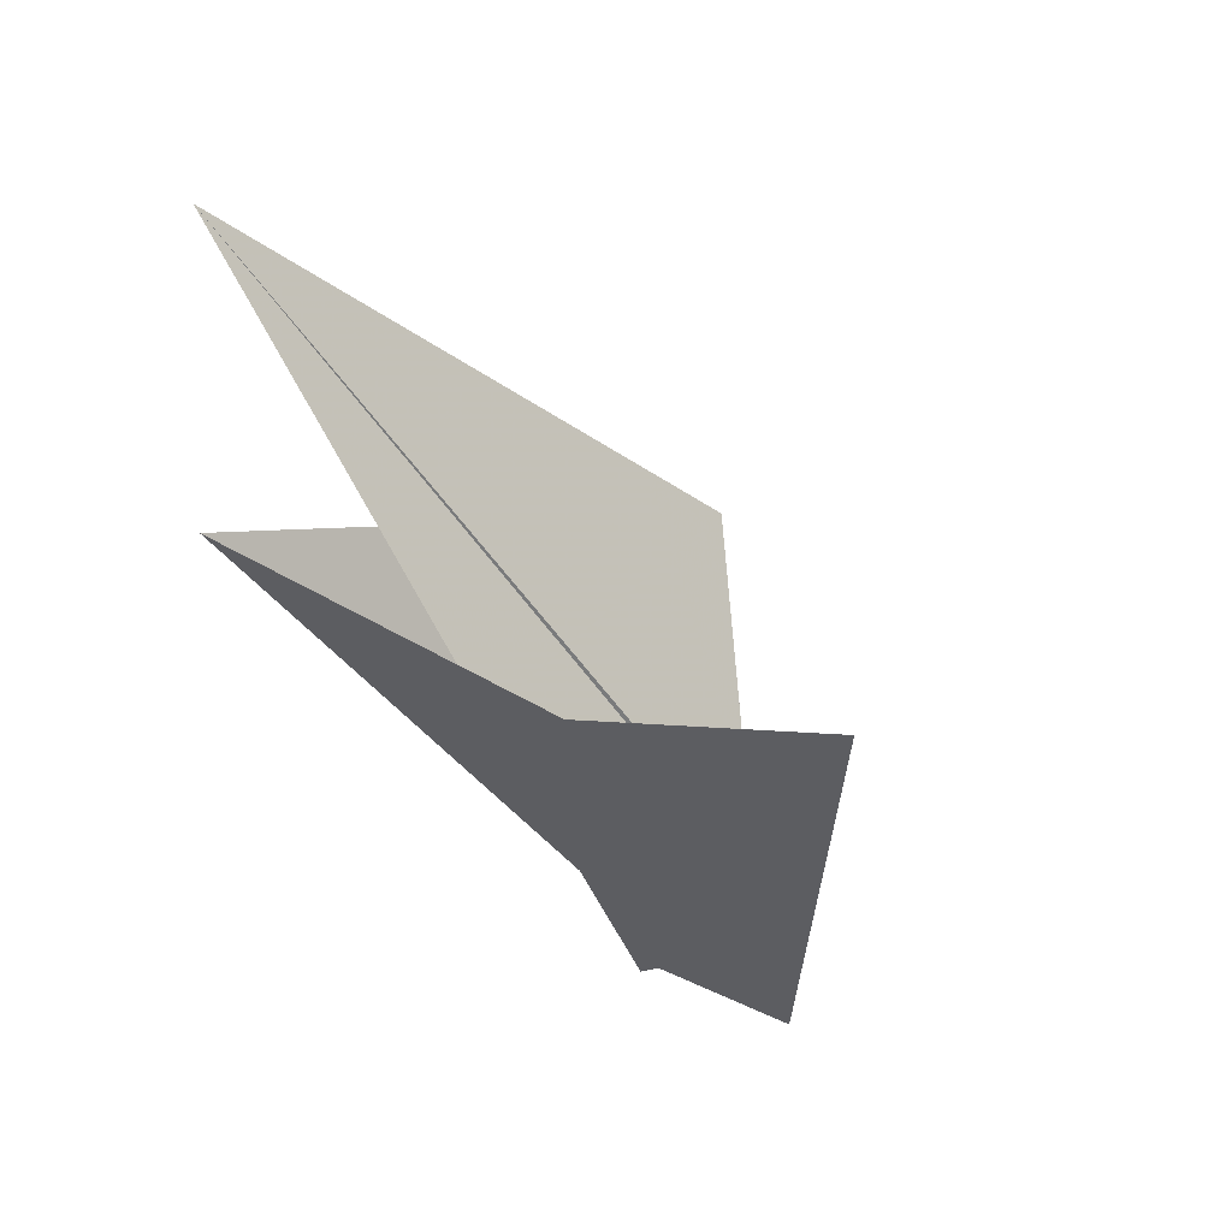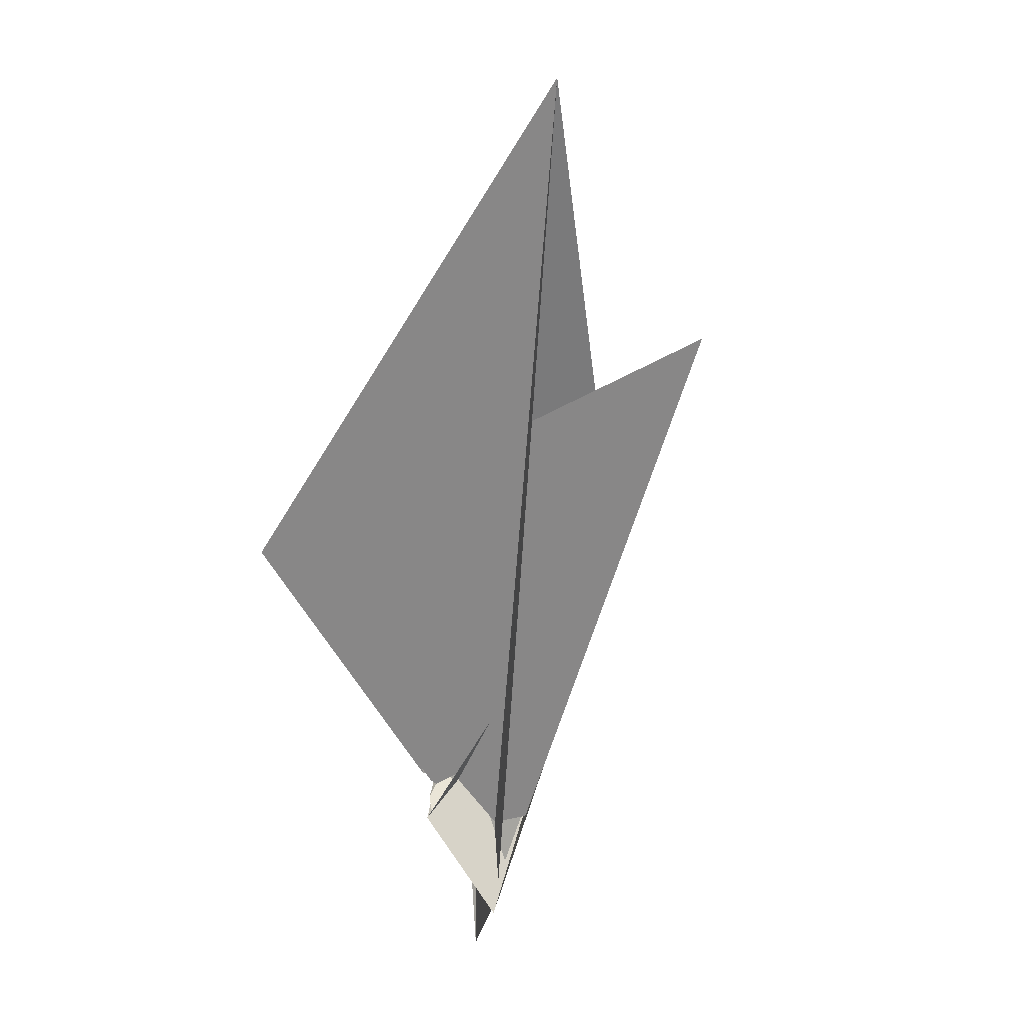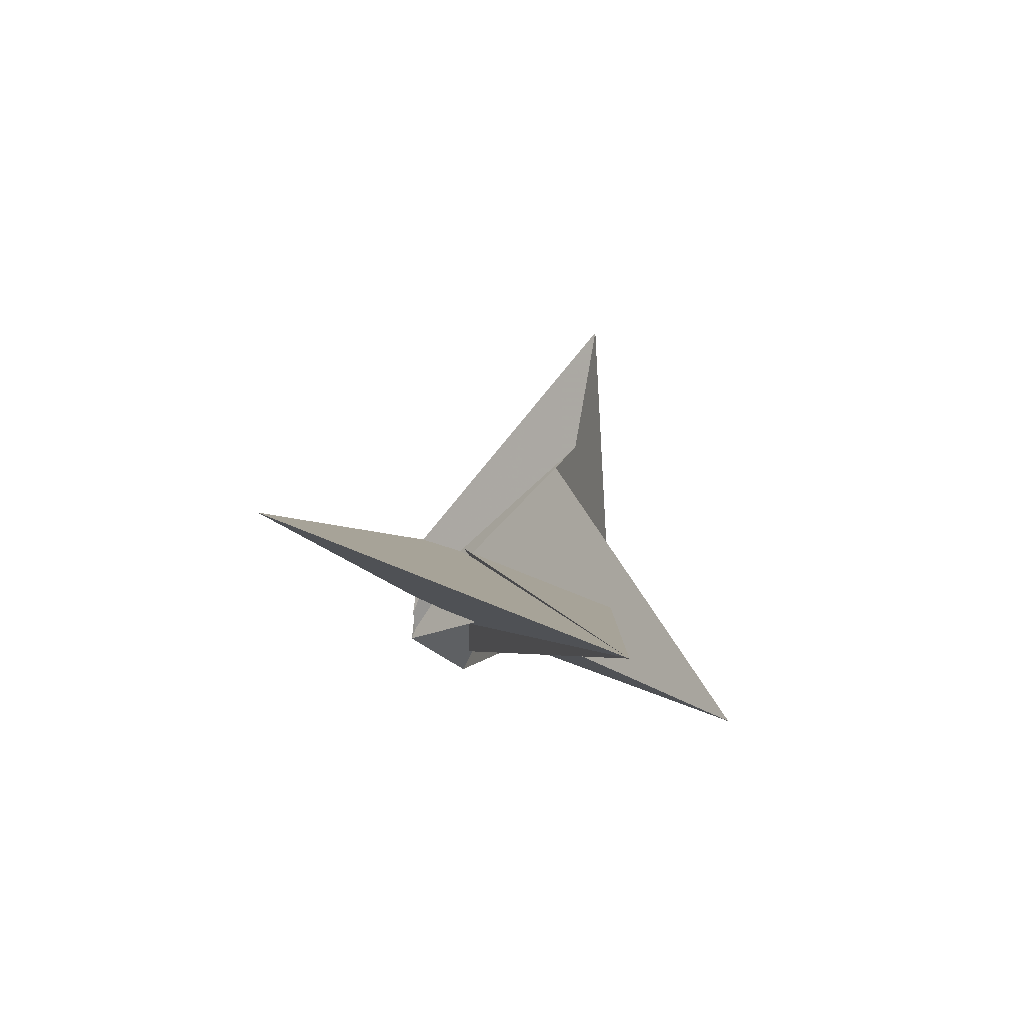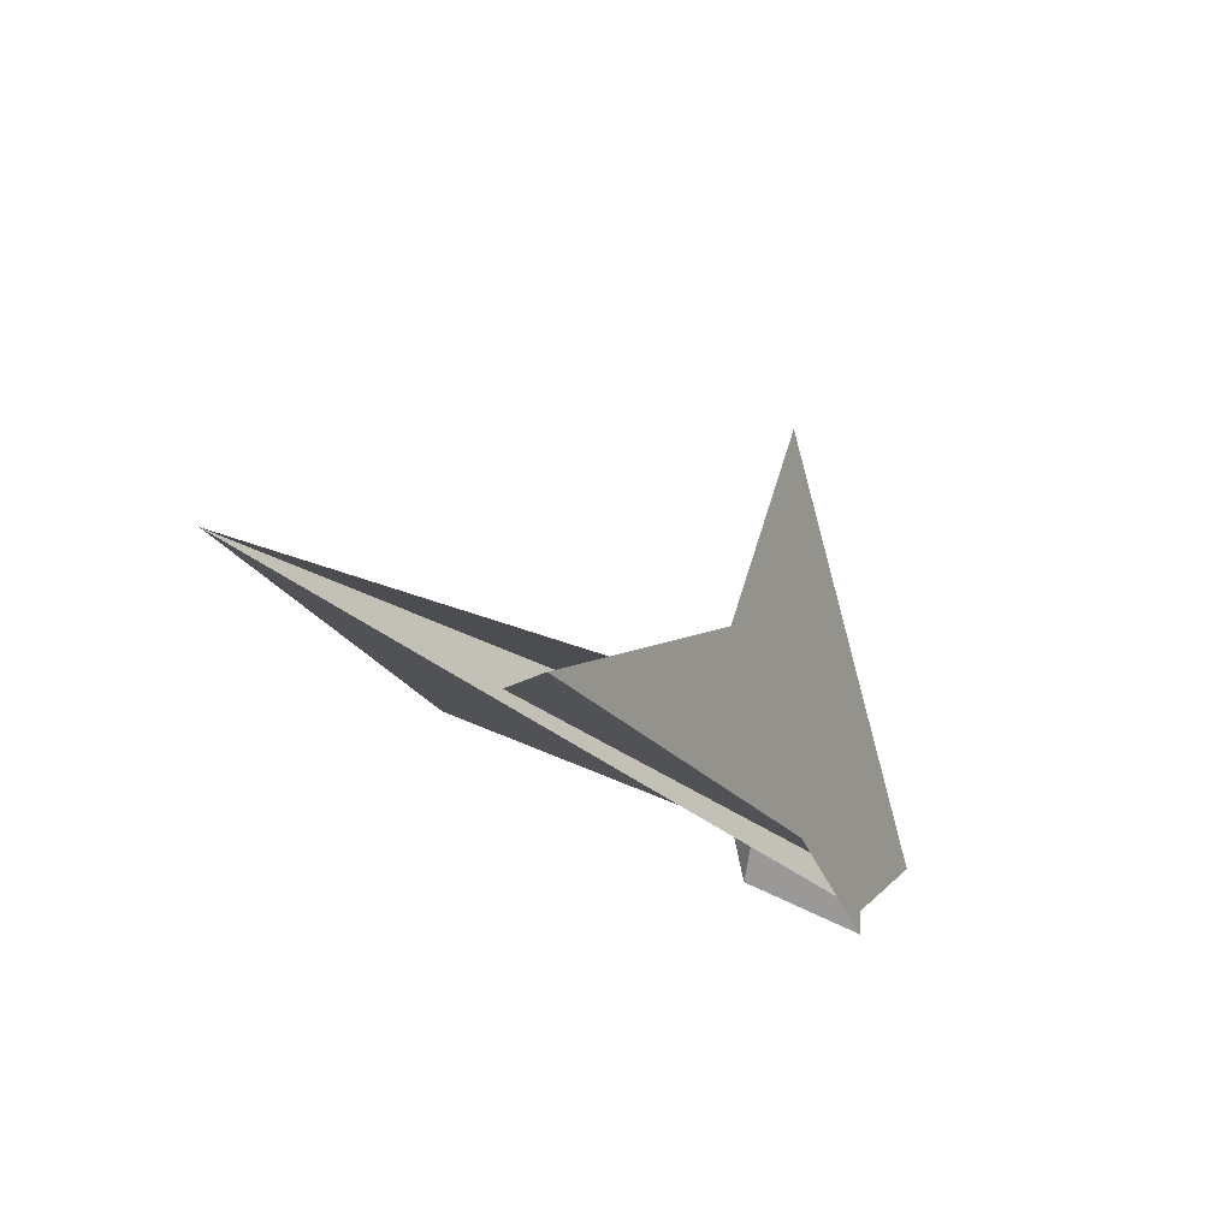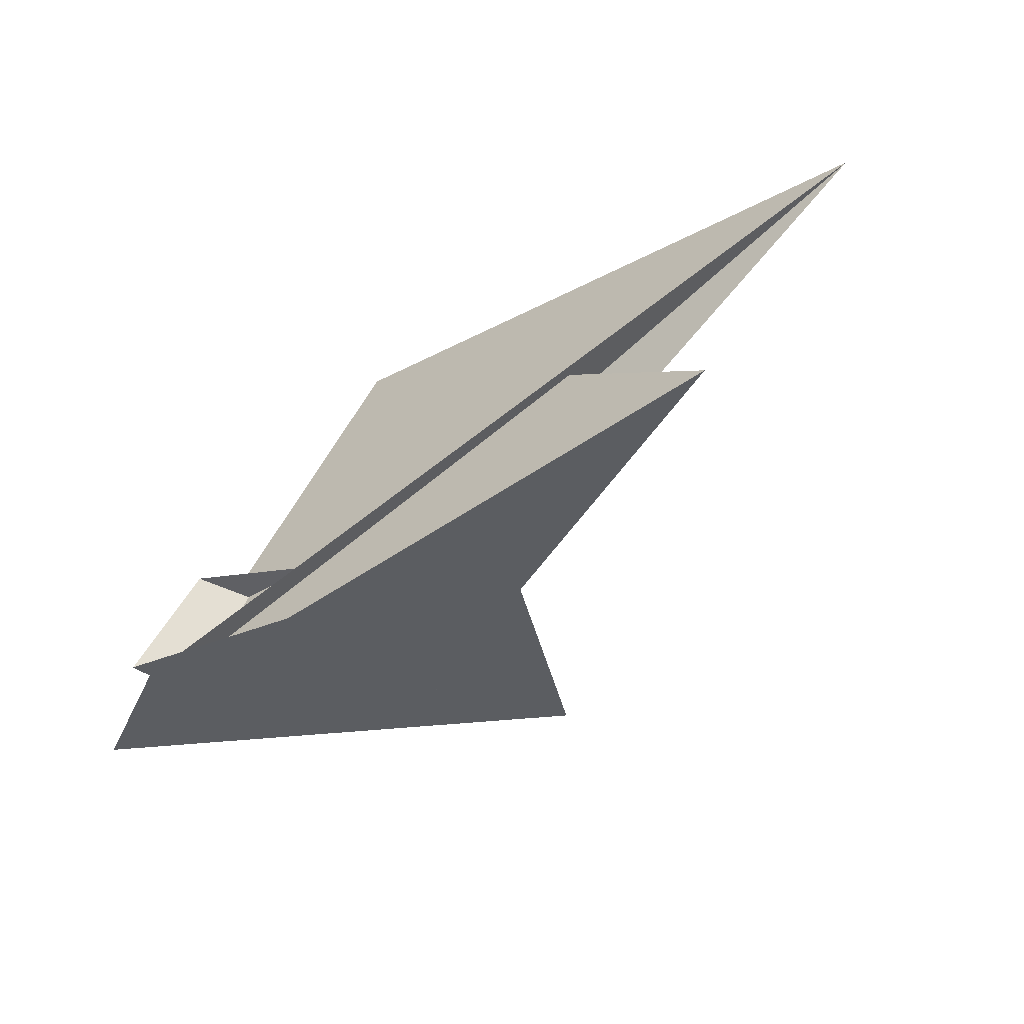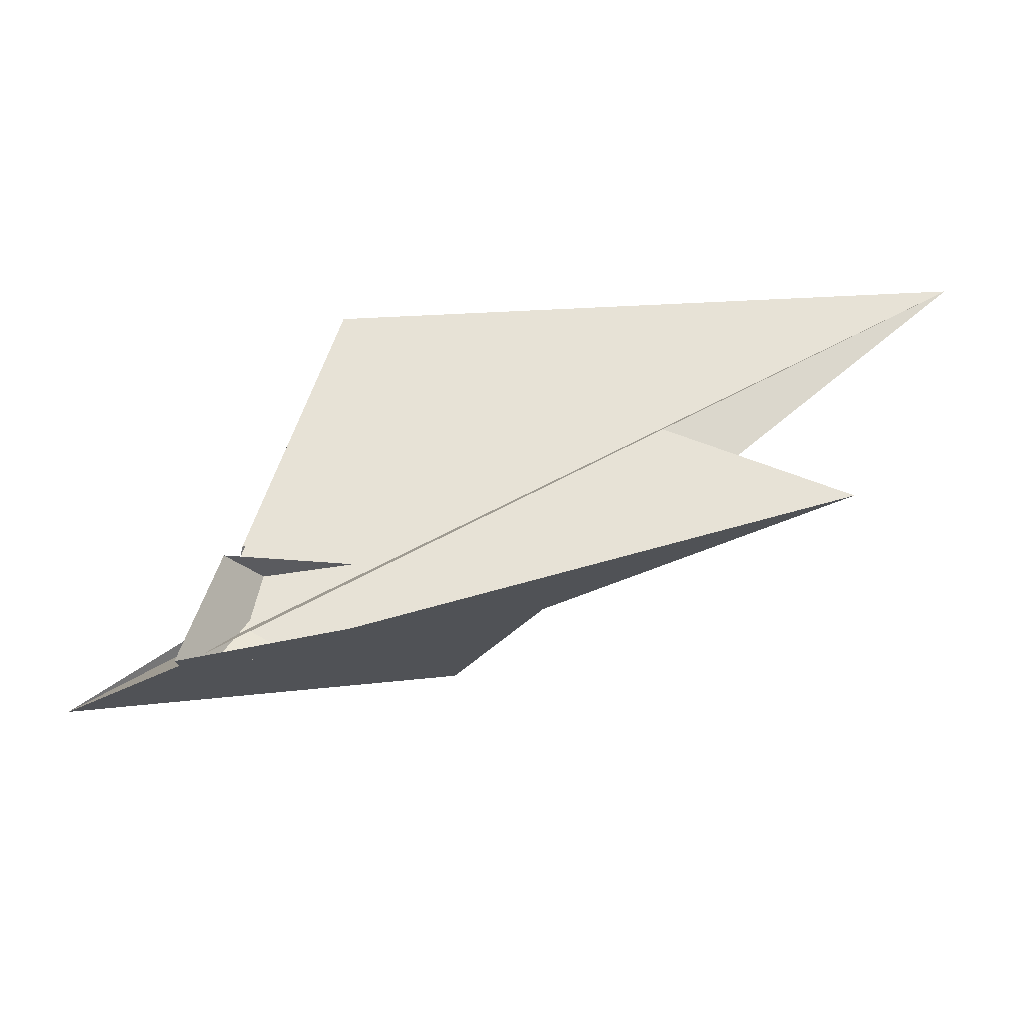
<metadata>
{"format":"obj","ext":"obj","renderer":"f3d","projection":"perspective","resolution":1024,"background":"white","views":[{"elev":-31.1,"azim":125.2,"up":"+Z"},{"elev":-64.5,"azim":58.9,"up":"+Y"},{"elev":0.7,"azim":52.4,"up":"+Y"},{"elev":-25.2,"azim":100.9,"up":"+Y"},{"elev":-24.5,"azim":31.1,"up":"+Z"},{"elev":-8.9,"azim":-4.0,"up":"+Z"}]}
</metadata>
<code>
v 149.9 -8.681 25.3
v 133.1 -4.537 30.67
v -0.04689 20.6 32.76
v 12.98 17.38 28.53
v 20.79 8.679 -10.16
v 42.6 36.99 162.5
v 328.2 -15.12 167.7
v 36.12 10.87 16.74
v 39.82 12.7 30.15
v 37.62 12.97 29.43
v 11.94 17.38 27.48
v 25.16 -9.232 25.51
v 18.32 -7.517 27.73
v 17.59 -33.63 -5.283
v 2.947 -27.05 3.141
v -3.907 -4.11 32.2
v -23.07 -39.61 -12.55
v 2.233 -3.36 33.11
v 39.06 15.59 56.8
v 2.146 -0.2883 36.99
v 92.41 70.47 -0.1172
v 102.1 130.5 -5.722
v 15.82 -17.9 28.98
v -1.549 -12.08 34.56
v -5.102 -20.15 36.06
v 26.17 16.41 24.16
v 29.85 4.505 23.4
v 272.7 -51.77 62.59
v -24.54 -45.31 -14.52
v -25.76 -55.8 -13.42
v 49.92 71.8 -11.19
v -76.96 -9.391 -32.8
v 10.73 -17.03 -9.279
v -1.377 -8.543 42.5
v 13.86 -11.66 42.01
v -1.969 -10.67 37.52
v 19.63 -4.849 59.63
v -7.493 -34.52 35.27
v -7.481 -29.22 32.75
v -4.495 2.681 27.04
v 18.17 51.62 -3.8
v 12.62 9.312 15.87
v -3.316 19.21 10.09
v 3.769 -23.86 4.246
f 1 2 8 10 9 7 6 3 4 11 5
f 1 2 12 13 19 20 18 16 17 15 14
f 3 4 22 21 26 27 13 12 23 24 25
f 1 5 33 30 29 32 22 21 31 28 14
f 6 7 15 14 28 23 24 36 35 37 34
f 3 6 34 40 16 17 29 30 38 39 25
f 2 8 38 39 42 43 41 31 28 23 12
f 9 10 35 36 18 16 40 41 31 21 26
f 7 9 26 27 44 42 43 32 29 17 15
f 8 10 35 37 19 13 27 44 33 30 38
f 5 11 20 18 36 24 25 39 42 44 33
f 4 11 20 19 37 34 40 41 43 32 22

</code>
